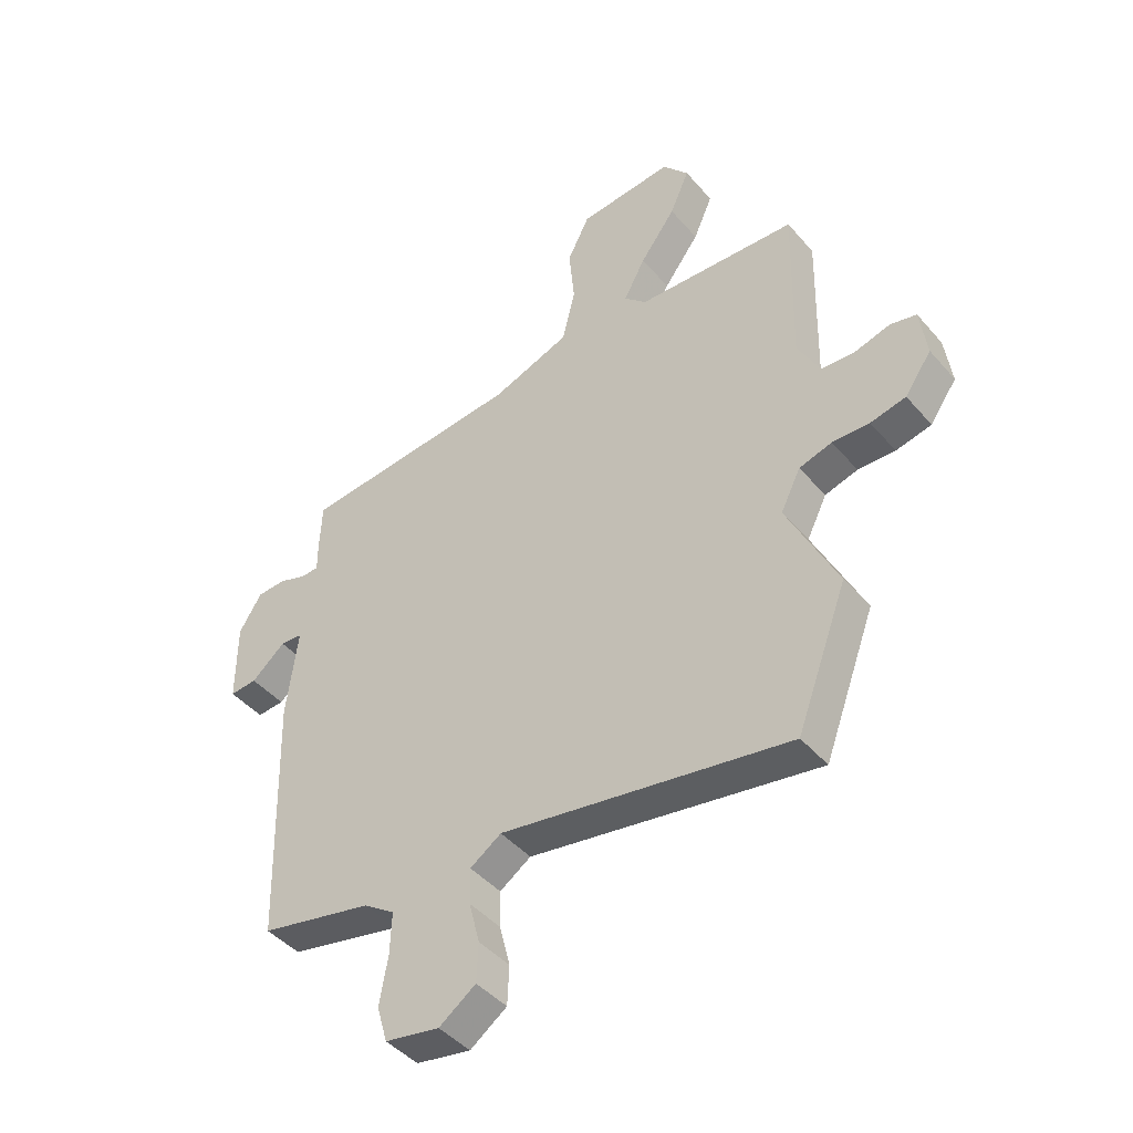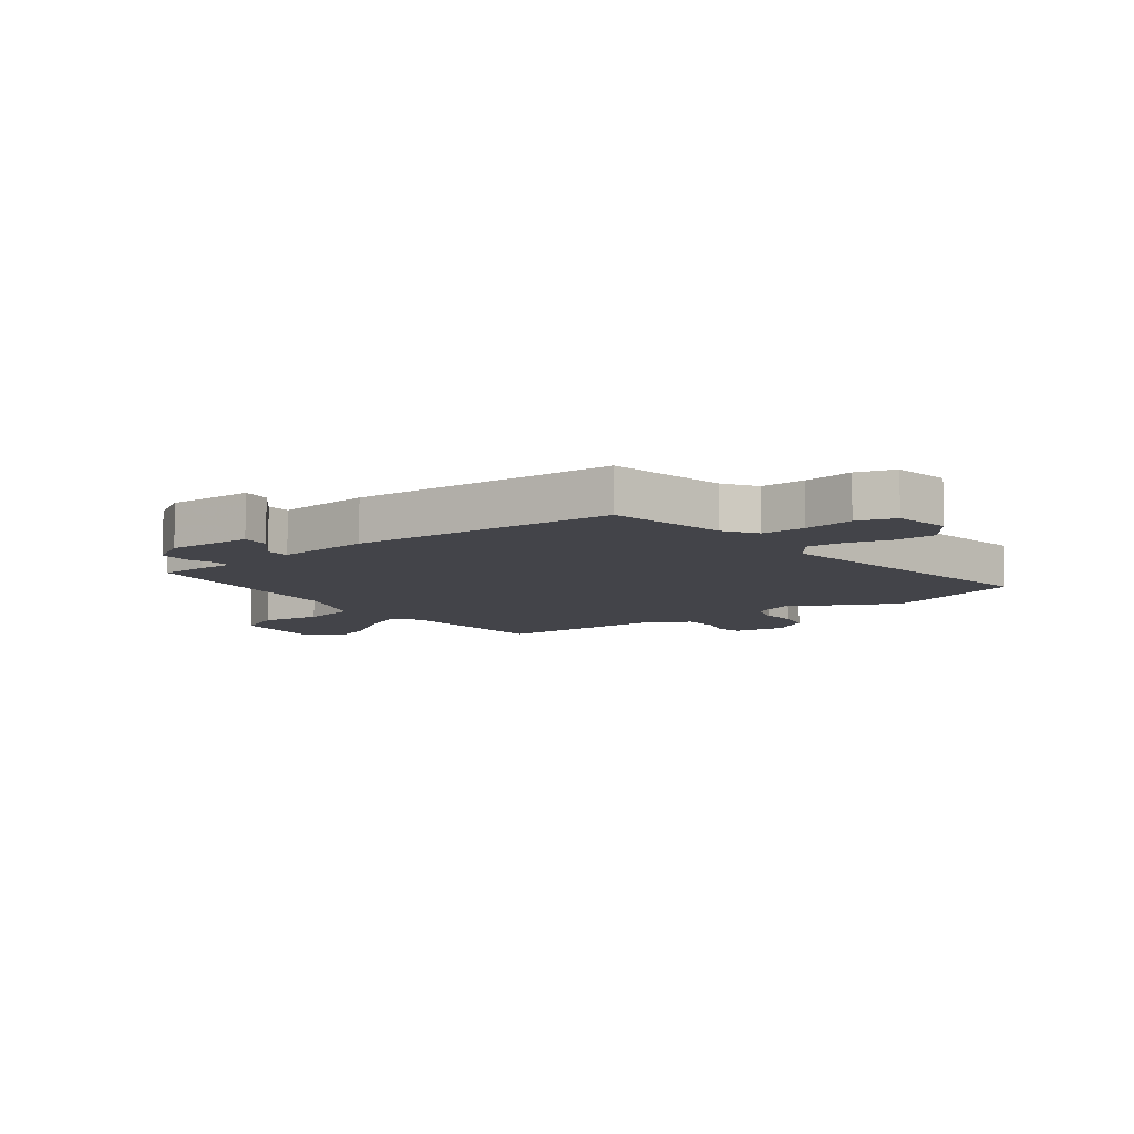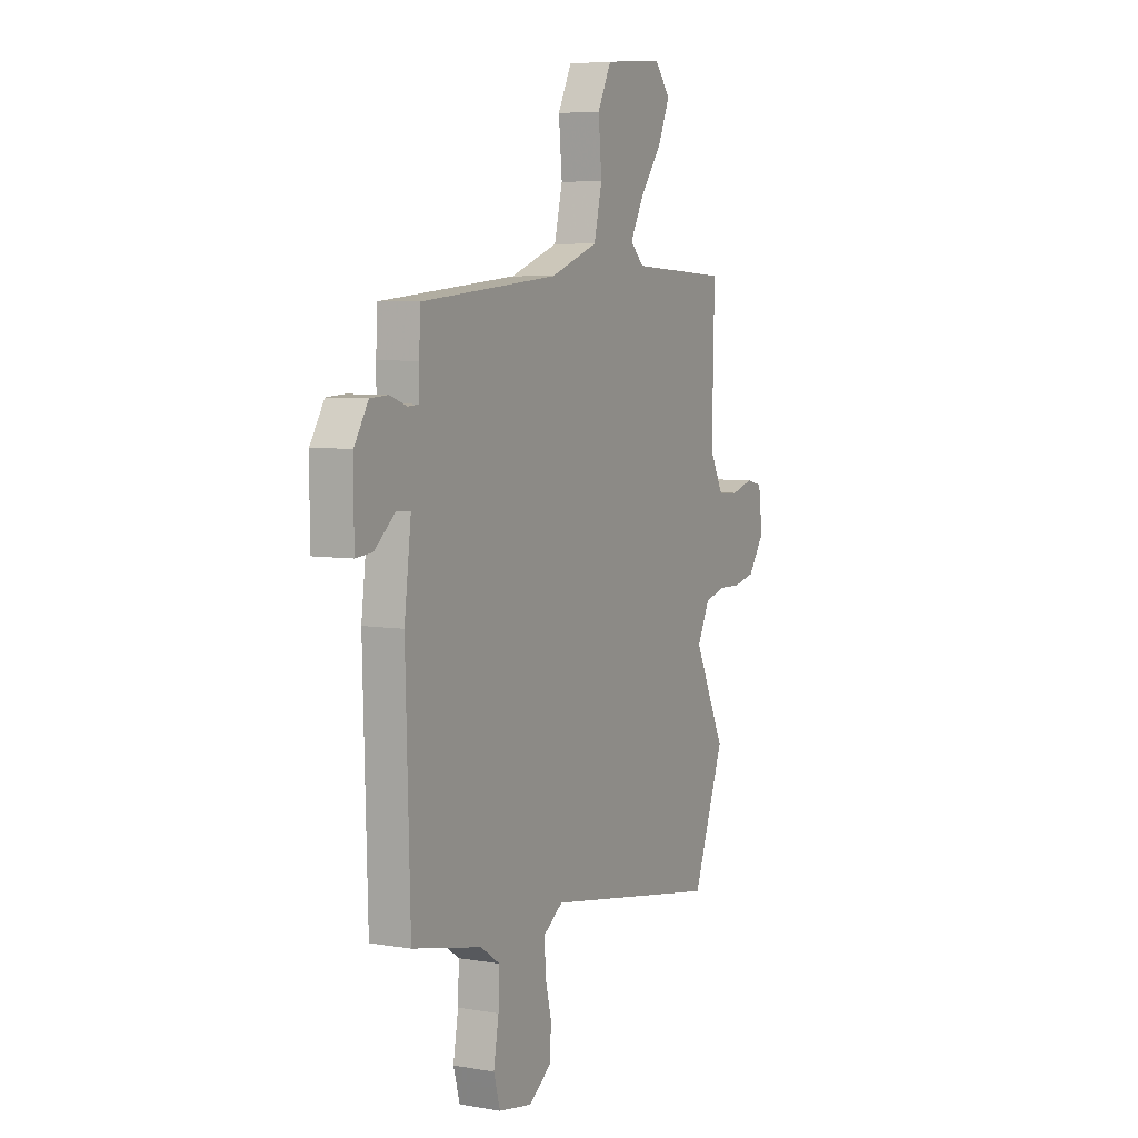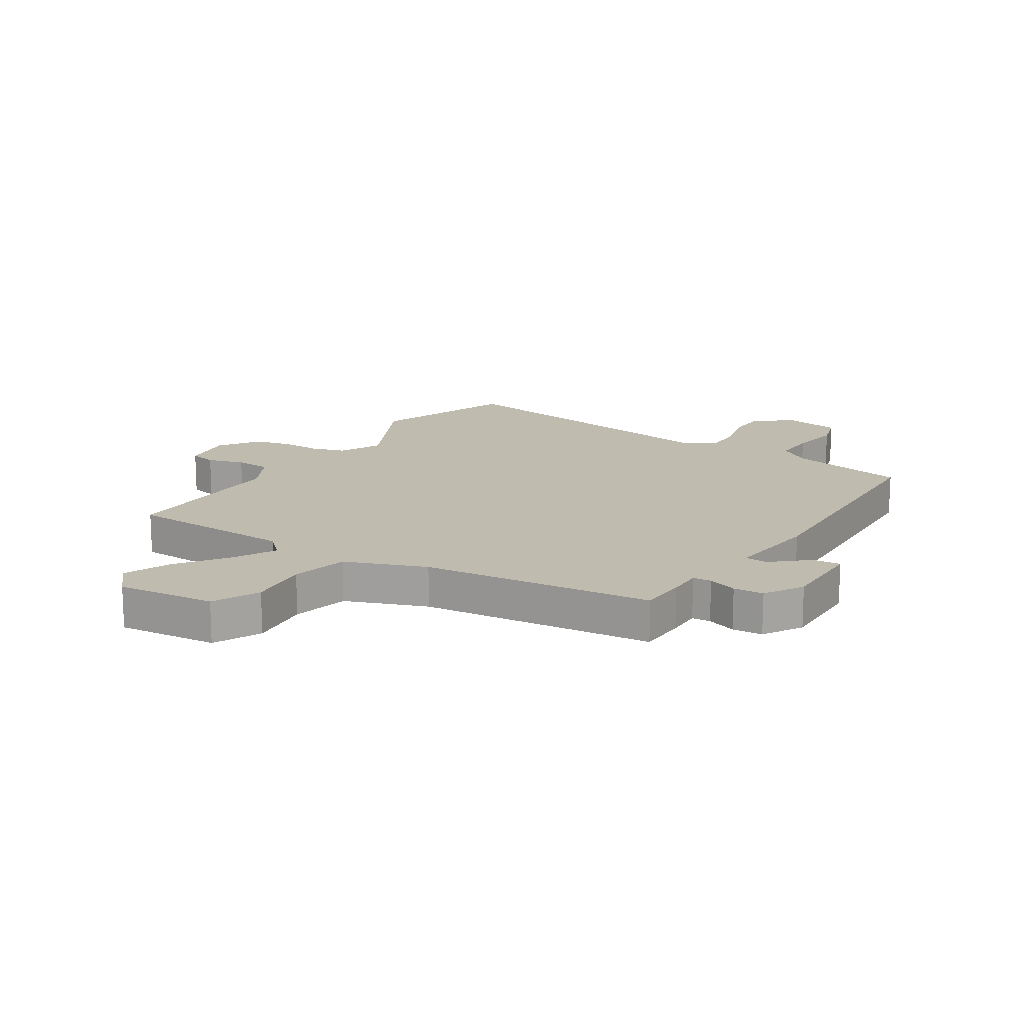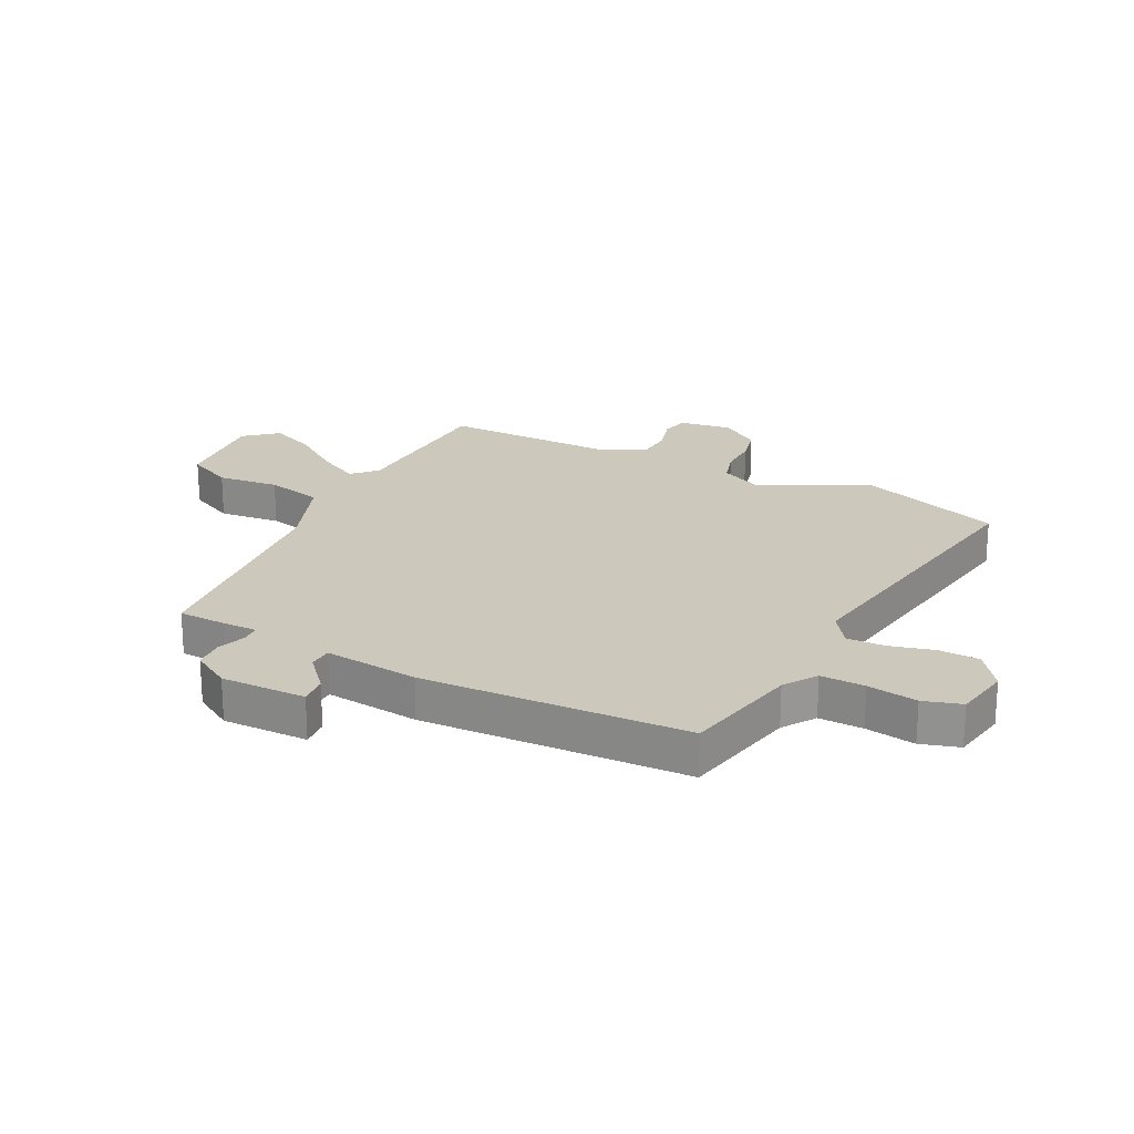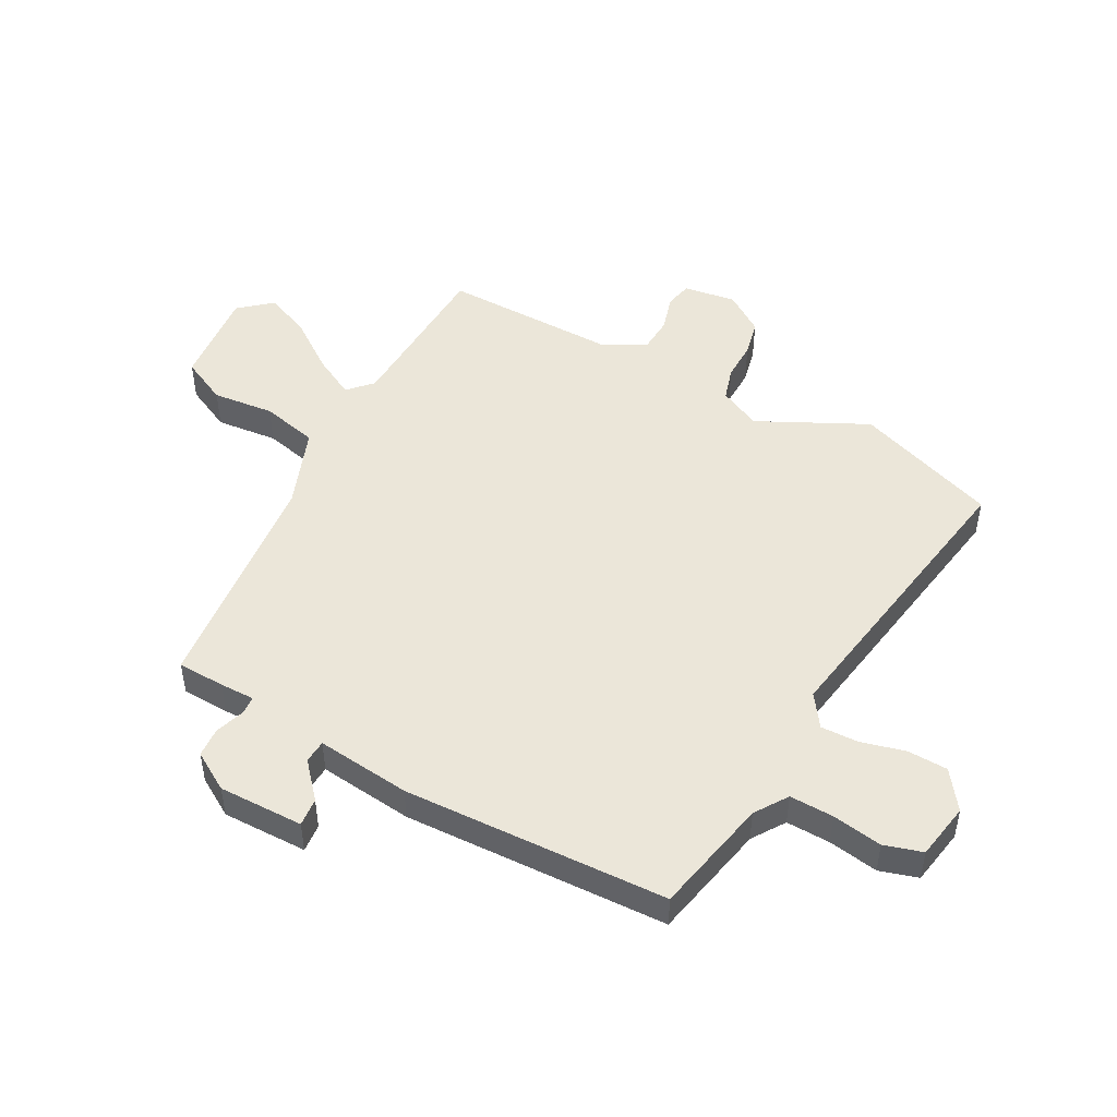
<metadata>
{"format":"obj","ext":"obj","renderer":"f3d","projection":"perspective","resolution":1024,"background":"white","views":[{"elev":-44.3,"azim":-142.4,"up":"+Z"},{"elev":-8.4,"azim":125.9,"up":"+Y"},{"elev":6.1,"azim":117.1,"up":"+Z"},{"elev":16.0,"azim":31.7,"up":"+Y"},{"elev":22.1,"azim":116.2,"up":"+Y"},{"elev":48.5,"azim":117.8,"up":"+Y"}]}
</metadata>
<code>
v -0.517 0.07 0.46
v -0.227 0.07 0.475
v -0.187 0.07 0.514
v -0.226 0.07 0.586
v -0.29 0.07 0.672
v -0.325 0.07 0.752
v -0.278 0.07 0.808
v -0.107 0.07 0.793
v -0.067 0.07 0.713
v -0.077 0.07 0.606
v -0.053 0.07 0.508
v 0.087 0.07 0.457
v 0.488 0.07 0.42
v 0.492 0.07 0.338
v 0.492 0.07 0.278
v 0.524 0.07 0.276
v 0.574 0.07 0.294
v 0.626 0.07 0.291
v 0.667 0.07 0.225
v 0.667 0.07 0.078
v 0.618 0.07 0.082
v 0.557 0.07 0.134
v 0.517 0.07 0.131
v 0.537 0.07 -0.032
v 0.524 0.07 -0.489
v 0.321 0.07 -0.533
v 0.265 0.07 -0.571
v 0.268 0.07 -0.647
v 0.283 0.07 -0.733
v 0.264 0.07 -0.799
v 0.166 0.07 -0.817
v 0.1 0.07 -0.77
v 0.097 0.07 -0.7
v 0.116 0.07 -0.624
v 0.117 0.07 -0.559
v 0.061 0.07 -0.521
v -0.459 0.07 -0.61
v -0.551 0.07 -0.364
v -0.46 0.07 -0.175
v -0.496 0.07 -0.103
v -0.555 0.07 -0.086
v -0.622 0.07 -0.088
v -0.686 0.07 -0.074
v -0.734 0.07 -0.006
v -0.722 0.07 0.085
v -0.675 0.07 0.096
v -0.611 0.07 0.078
v -0.55 0.07 0.082
v -0.51 0.07 0.158
v -0.517 0 0.46
v -0.227 0 0.475
v -0.187 0 0.514
v -0.226 0 0.586
v -0.29 0 0.672
v -0.325 0 0.752
v -0.278 0 0.808
v -0.107 0 0.793
v -0.067 0 0.713
v -0.077 0 0.606
v -0.053 0 0.508
v 0.087 0 0.457
v 0.488 0 0.42
v 0.492 0 0.338
v 0.492 0 0.278
v 0.524 0 0.276
v 0.574 0 0.294
v 0.626 0 0.291
v 0.667 0 0.225
v 0.667 0 0.078
v 0.618 0 0.082
v 0.557 0 0.134
v 0.517 0 0.131
v 0.537 0 -0.032
v 0.524 0 -0.489
v 0.321 0 -0.533
v 0.265 0 -0.571
v 0.268 0 -0.647
v 0.283 0 -0.733
v 0.264 0 -0.799
v 0.166 0 -0.817
v 0.1 0 -0.77
v 0.097 0 -0.7
v 0.116 0 -0.624
v 0.117 0 -0.559
v 0.061 0 -0.521
v -0.459 0 -0.61
v -0.551 0 -0.364
v -0.46 0 -0.175
v -0.496 0 -0.103
v -0.555 0 -0.086
v -0.622 0 -0.088
v -0.686 0 -0.074
v -0.734 0 -0.006
v -0.722 0 0.085
v -0.675 0 0.096
v -0.611 0 0.078
v -0.55 0 0.082
v -0.51 0 0.158
f 44 45 46 47
f 44 47 48
f 41 42 43 44
f 40 41 44 48
f 39 40 48 49
f 36 37 38 39
f 31 32 33 34
f 31 34 35
f 28 29 30 31
f 27 28 31 35
f 26 27 35 36
f 23 24 25 26
f 19 20 21 22
f 19 22 23
f 16 17 18 19
f 15 16 19 23
f 12 13 14 15
f 11 12 15 23
f 7 8 9 10
f 7 10 11
f 4 5 6 7
f 3 4 7 11
f 2 3 11 23
f 26 36 39 49
f 23 26 49
f 1 2 23 49
f 96 95 94 93
f 97 96 93
f 93 92 91 90
f 97 93 90 89
f 98 97 89 88
f 88 87 86 85
f 83 82 81 80
f 84 83 80
f 80 79 78 77
f 84 80 77 76
f 85 84 76 75
f 75 74 73 72
f 71 70 69 68
f 72 71 68
f 68 67 66 65
f 72 68 65 64
f 64 63 62 61
f 72 64 61 60
f 59 58 57 56
f 60 59 56
f 56 55 54 53
f 60 56 53 52
f 72 60 52 51
f 98 88 85 75
f 98 75 72
f 98 72 51 50
f 1 50 51 2
f 2 51 52 3
f 3 52 53 4
f 4 53 54 5
f 5 54 55 6
f 6 55 56 7
f 7 56 57 8
f 8 57 58 9
f 9 58 59 10
f 10 59 60 11
f 11 60 61 12
f 12 61 62 13
f 13 62 63 14
f 14 63 64 15
f 15 64 65 16
f 16 65 66 17
f 17 66 67 18
f 18 67 68 19
f 19 68 69 20
f 20 69 70 21
f 21 70 71 22
f 22 71 72 23
f 23 72 73 24
f 24 73 74 25
f 25 74 75 26
f 26 75 76 27
f 27 76 77 28
f 28 77 78 29
f 29 78 79 30
f 30 79 80 31
f 31 80 81 32
f 32 81 82 33
f 33 82 83 34
f 34 83 84 35
f 35 84 85 36
f 36 85 86 37
f 37 86 87 38
f 38 87 88 39
f 39 88 89 40
f 40 89 90 41
f 41 90 91 42
f 42 91 92 43
f 43 92 93 44
f 44 93 94 45
f 45 94 95 46
f 46 95 96 47
f 47 96 97 48
f 48 97 98 49
f 49 98 50 1

</code>
